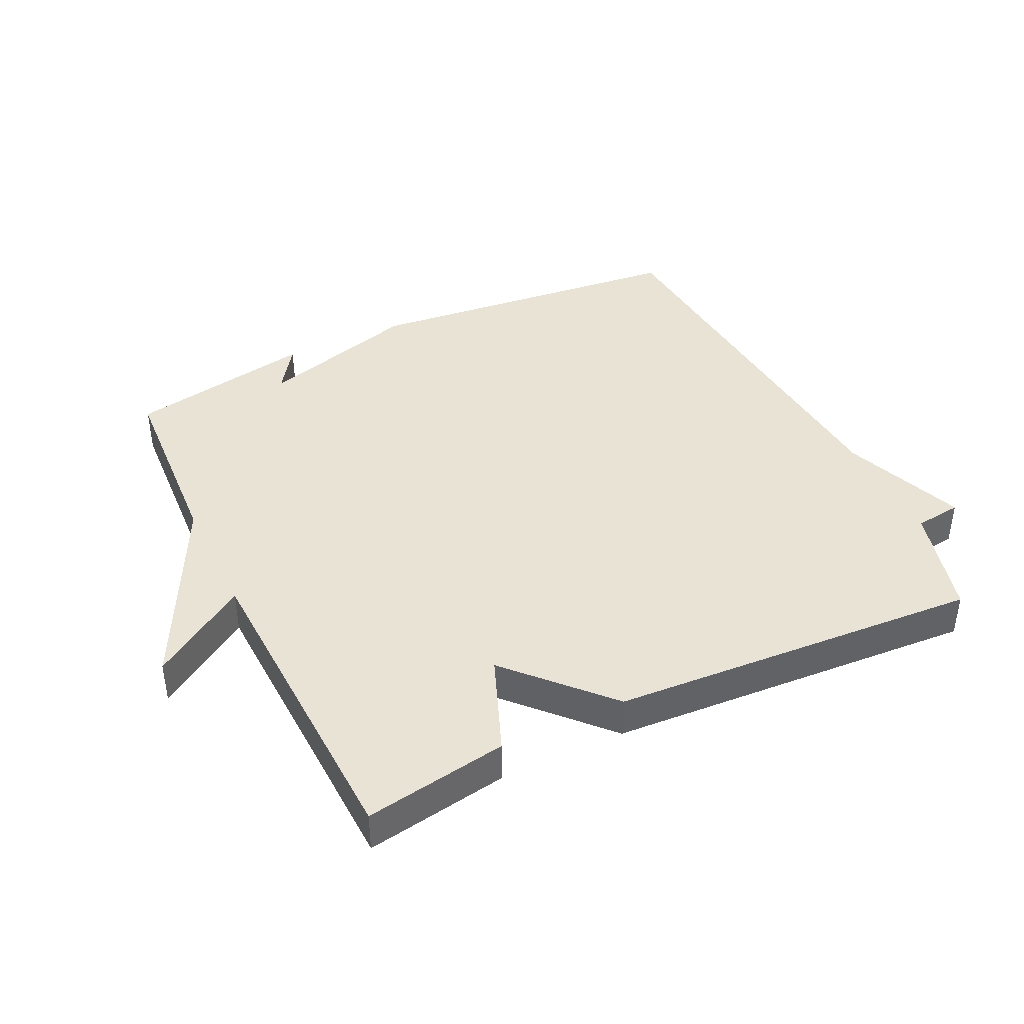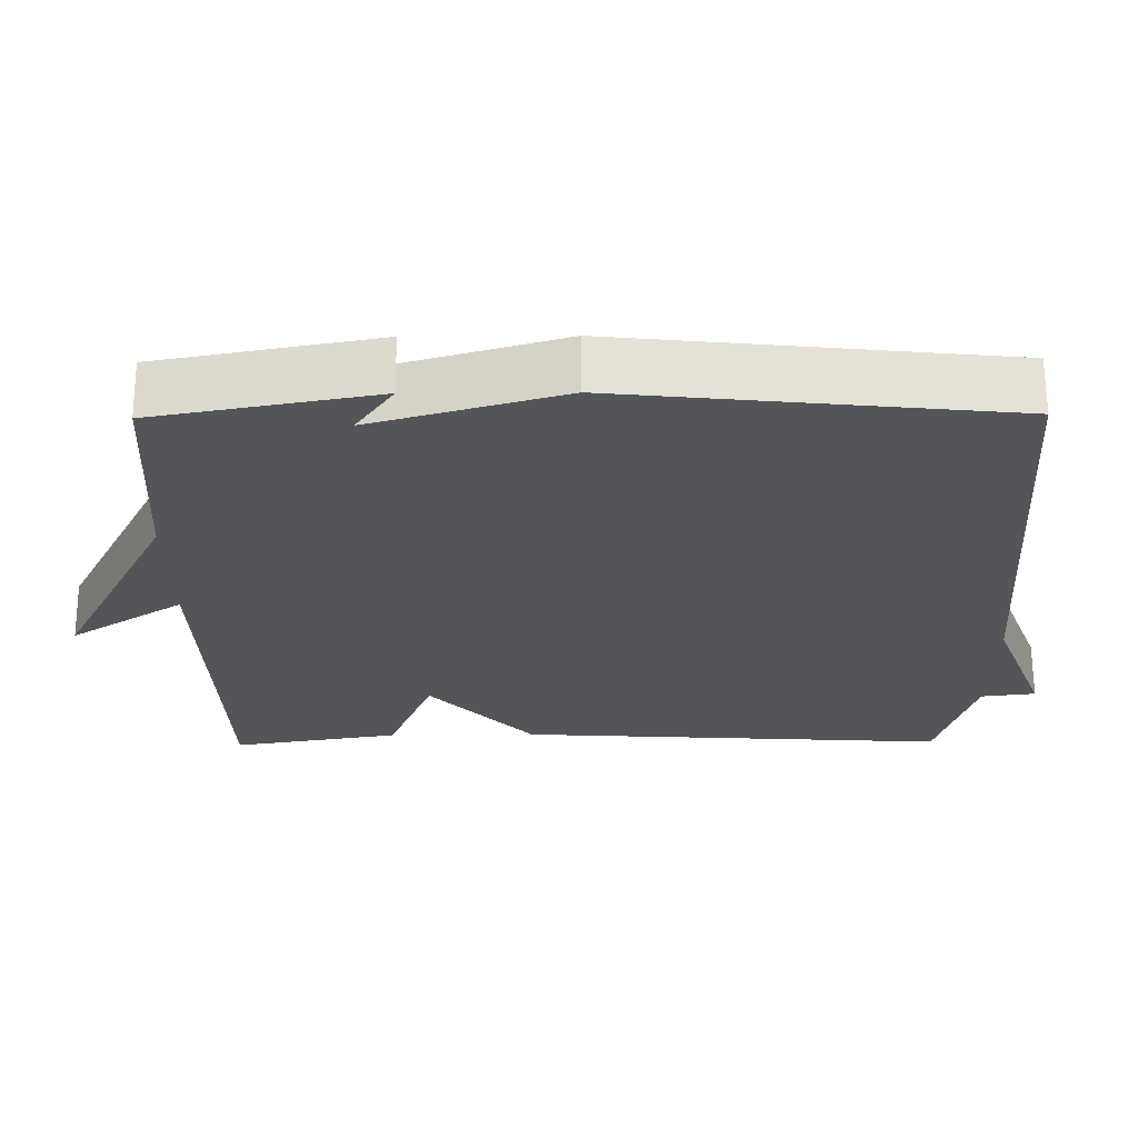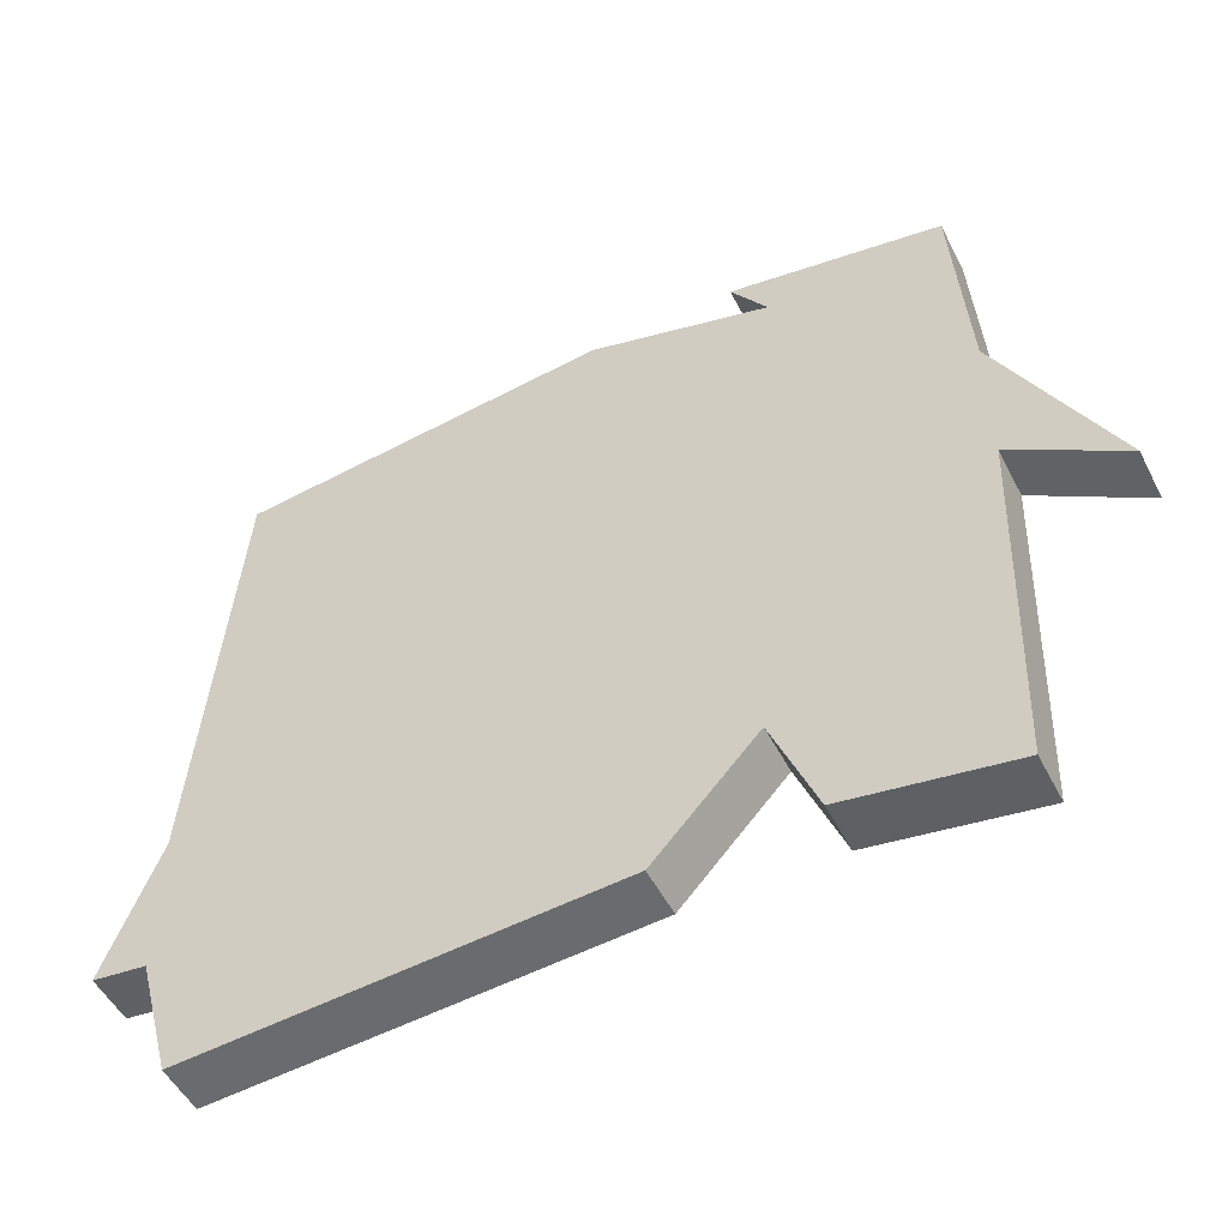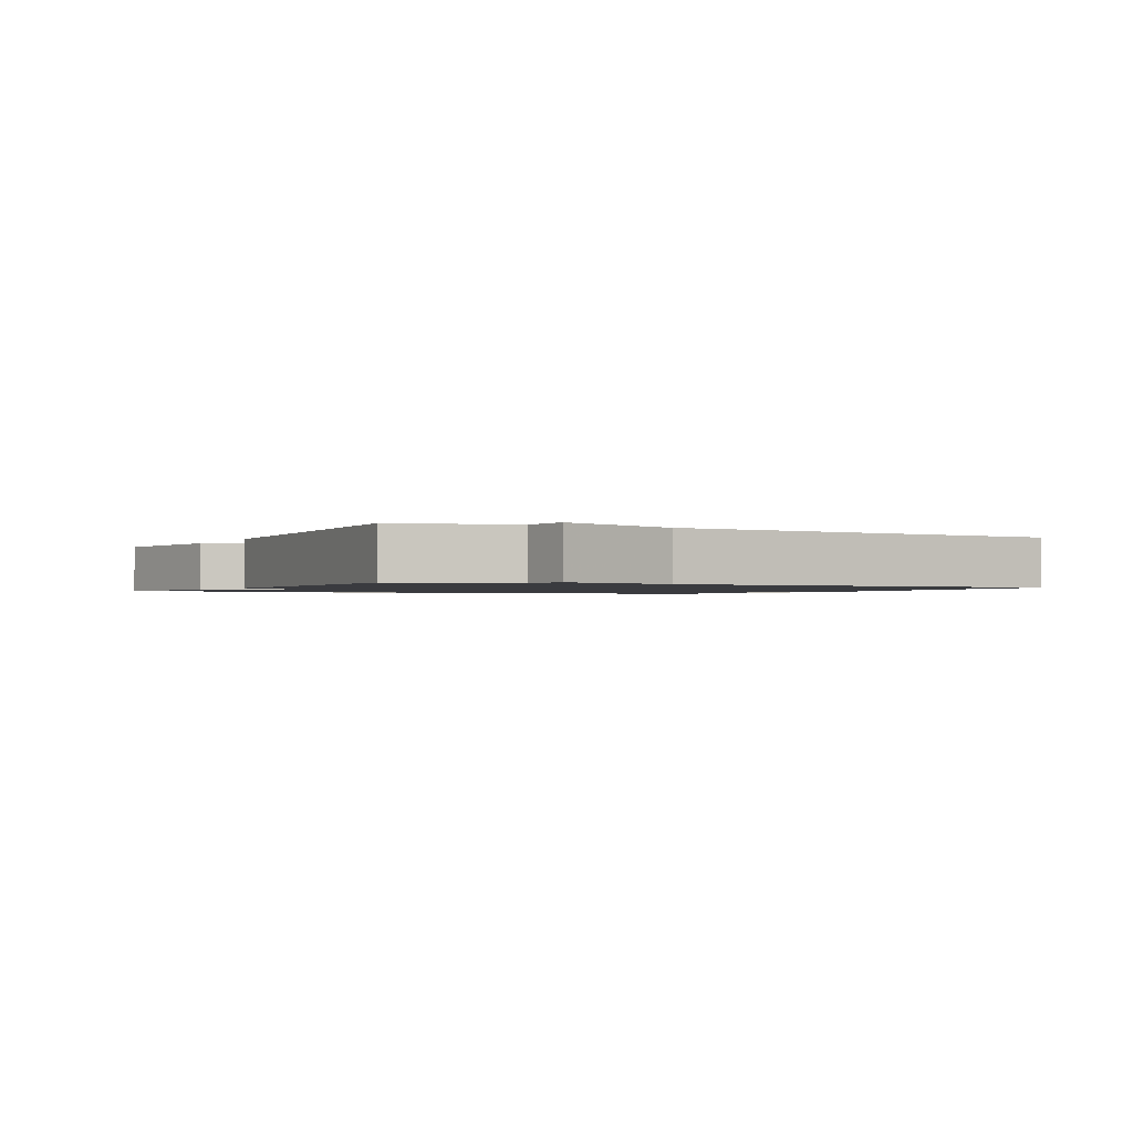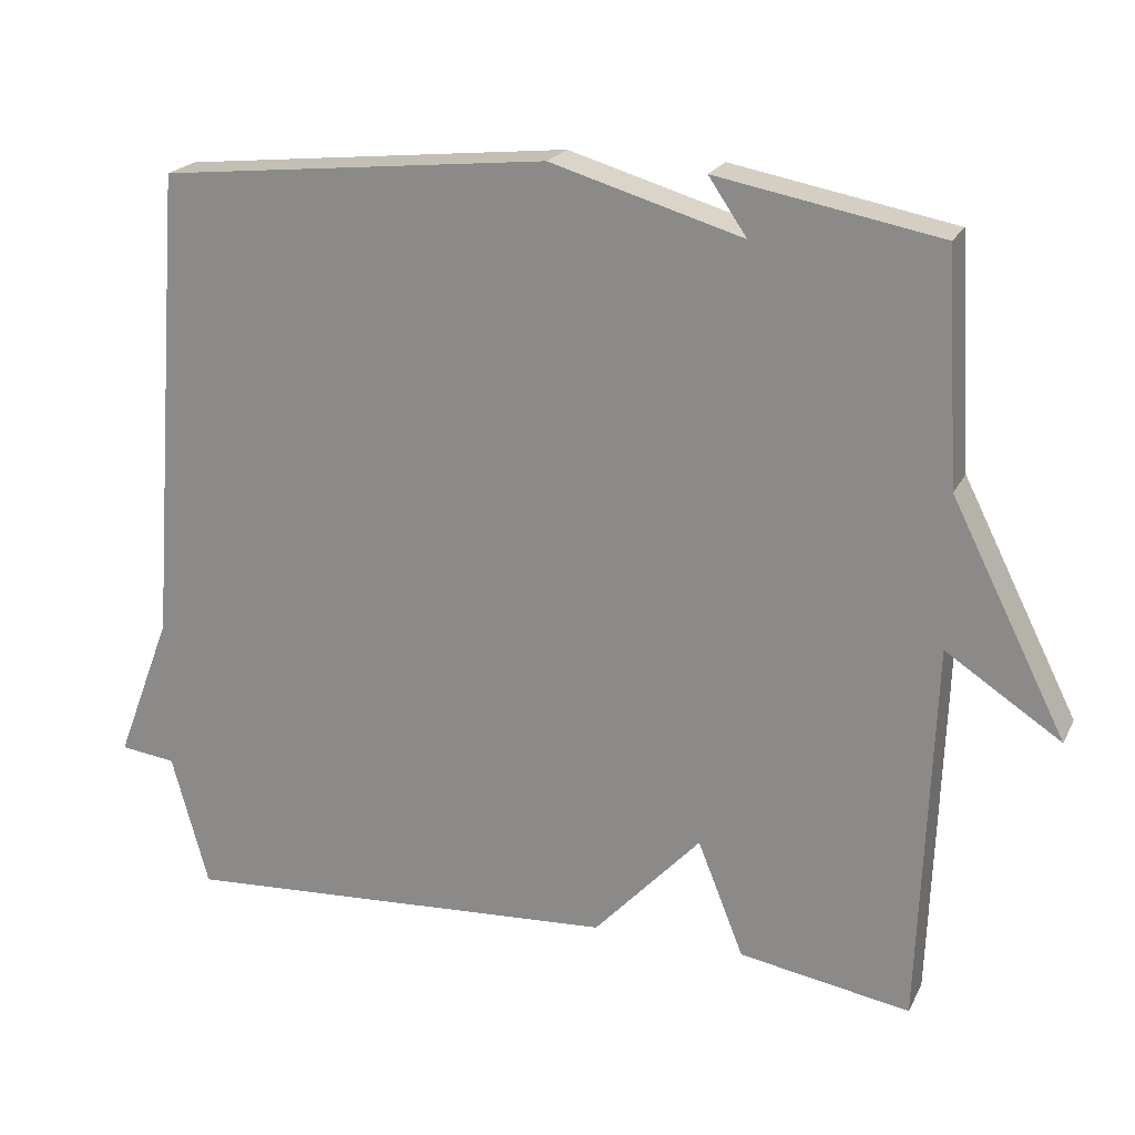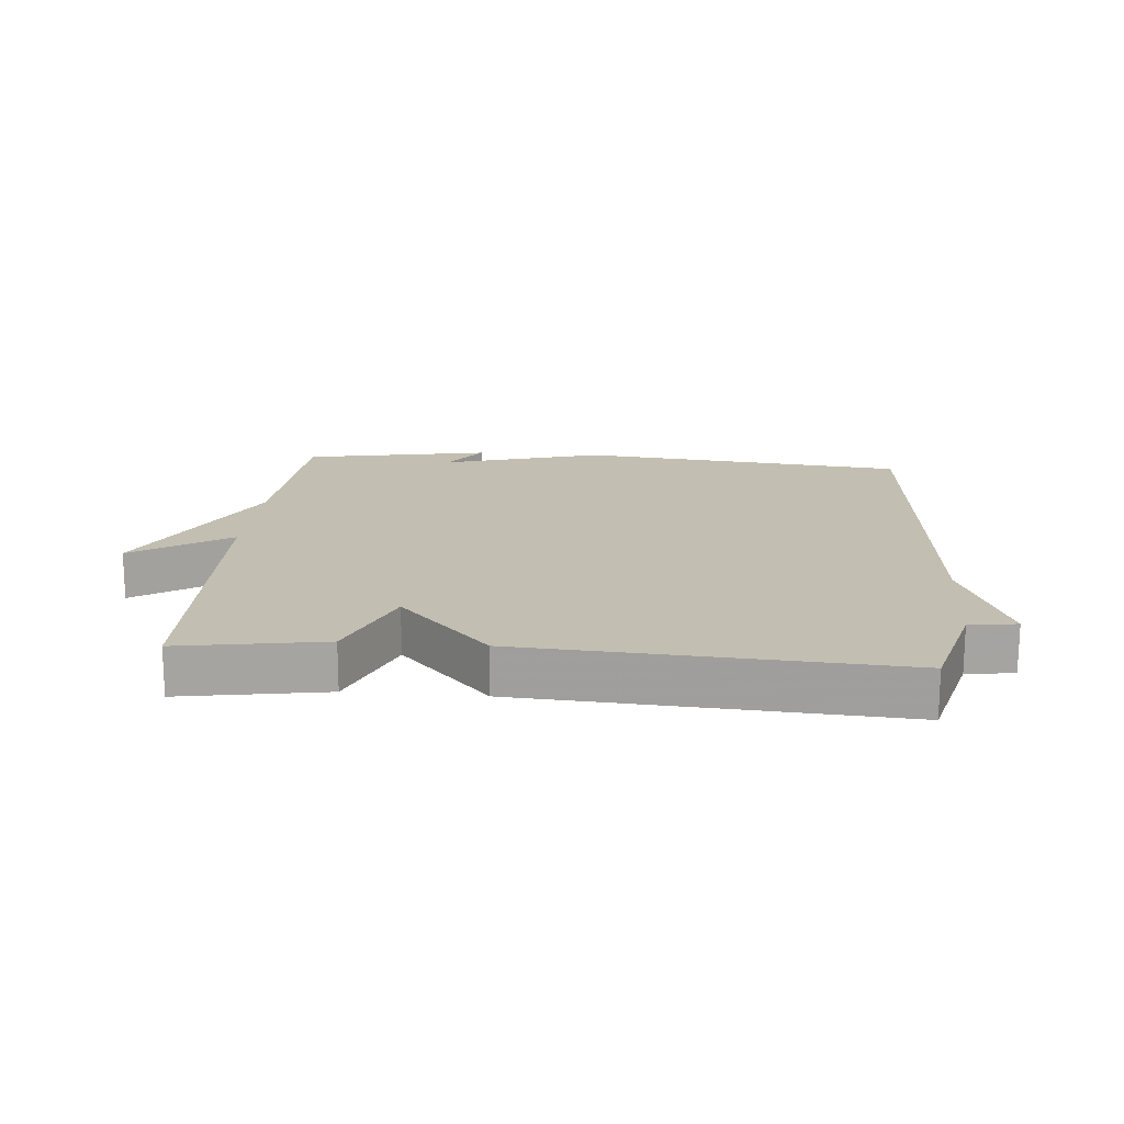
<metadata>
{"format":"obj","ext":"obj","renderer":"f3d","projection":"perspective","resolution":1024,"background":"white","views":[{"elev":41.3,"azim":154.2,"up":"+Y"},{"elev":65.2,"azim":179.7,"up":"+Z"},{"elev":-51.5,"azim":26.7,"up":"+Z"},{"elev":-1.3,"azim":-117.7,"up":"+Y"},{"elev":21.2,"azim":20.6,"up":"+Z"},{"elev":17.1,"azim":-175.2,"up":"+Y"}]}
</metadata>
<code>
v 0.5 0.07 -0.5
v 0.277 0.07 -0.463
v 0.217 0.07 -0.312
v 0.077 0.07 -0.463
v -0.5 0.07 -0.5
v -0.548 0.07 -0.325
v -0.621 0.07 -0.316
v -0.548 0.07 -0.125
v -0.5 0.07 0.5
v 0.01 0.07 0.554
v 0.26 0.07 0.481
v 0.21 0.07 0.554
v 0.5 0.07 0.5
v 0.518 0.07 0.201
v 0.668 0.07 -0.097
v 0.518 0.07 0.001
v 0.5 0 -0.5
v 0.277 0 -0.463
v 0.217 0 -0.312
v 0.077 0 -0.463
v -0.5 0 -0.5
v -0.548 0 -0.325
v -0.621 0 -0.316
v -0.548 0 -0.125
v -0.5 0 0.5
v 0.01 0 0.554
v 0.26 0 0.481
v 0.21 0 0.554
v 0.5 0 0.5
v 0.518 0 0.201
v 0.668 0 -0.097
v 0.518 0 0.001
f 14 15 16
f 1 2 3
f 16 1 3
f 14 16 3
f 11 12 13 14
f 4 5 6
f 3 4 6
f 14 3 6
f 11 14 6
f 10 11 6
f 9 10 6
f 8 9 6
f 6 7 8
f 32 31 30
f 19 18 17
f 19 17 32
f 19 32 30
f 30 29 28 27
f 22 21 20
f 22 20 19
f 22 19 30
f 22 30 27
f 22 27 26
f 22 26 25
f 22 25 24
f 24 23 22
f 1 17 18 2
f 2 18 19 3
f 3 19 20 4
f 4 20 21 5
f 5 21 22 6
f 6 22 23 7
f 7 23 24 8
f 8 24 25 9
f 9 25 26 10
f 10 26 27 11
f 11 27 28 12
f 12 28 29 13
f 13 29 30 14
f 14 30 31 15
f 15 31 32 16
f 16 32 17 1

</code>
